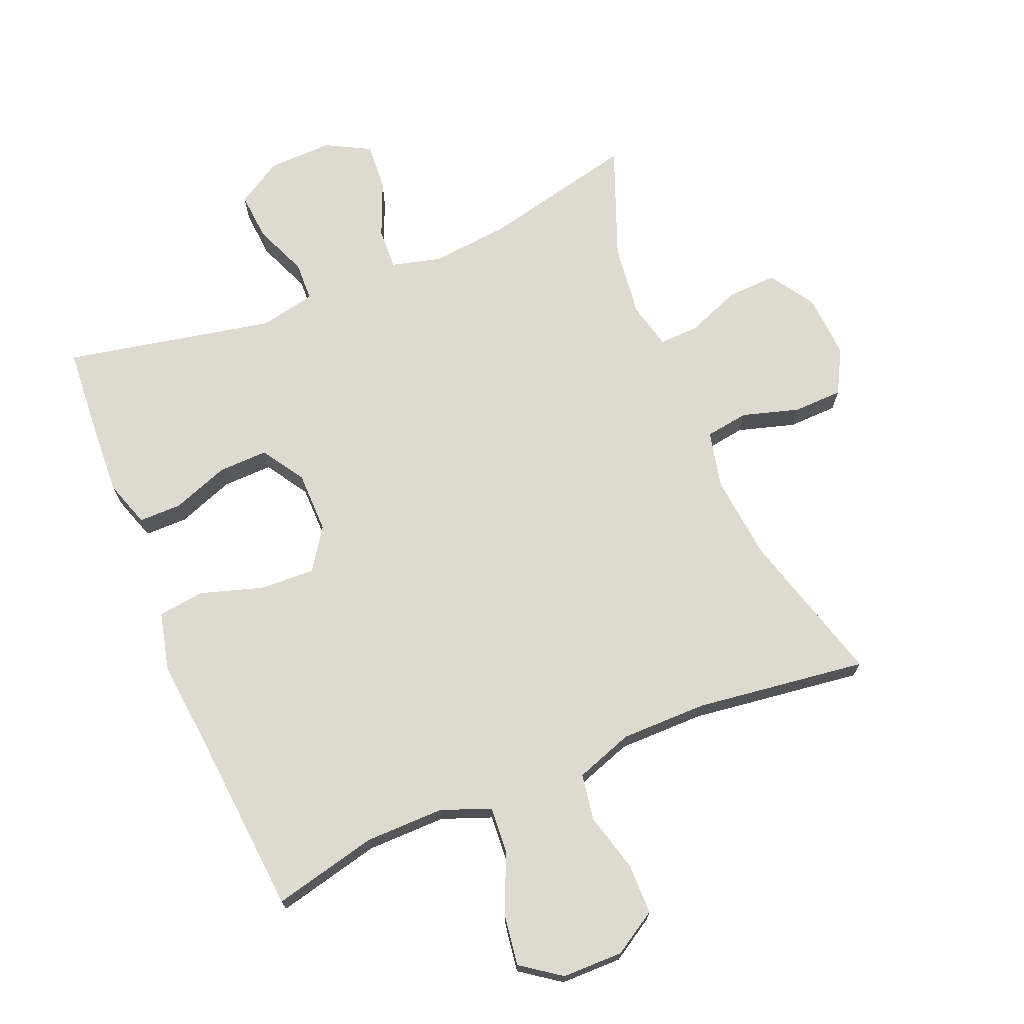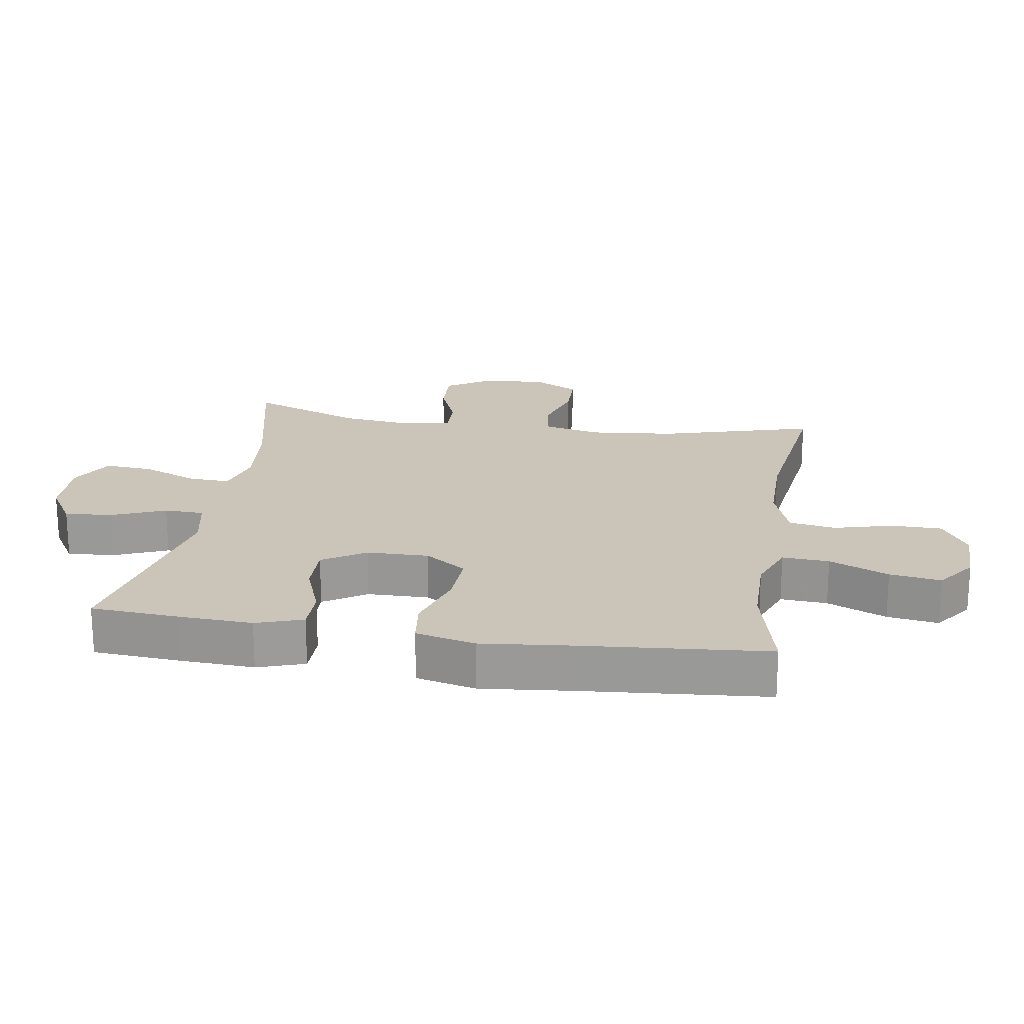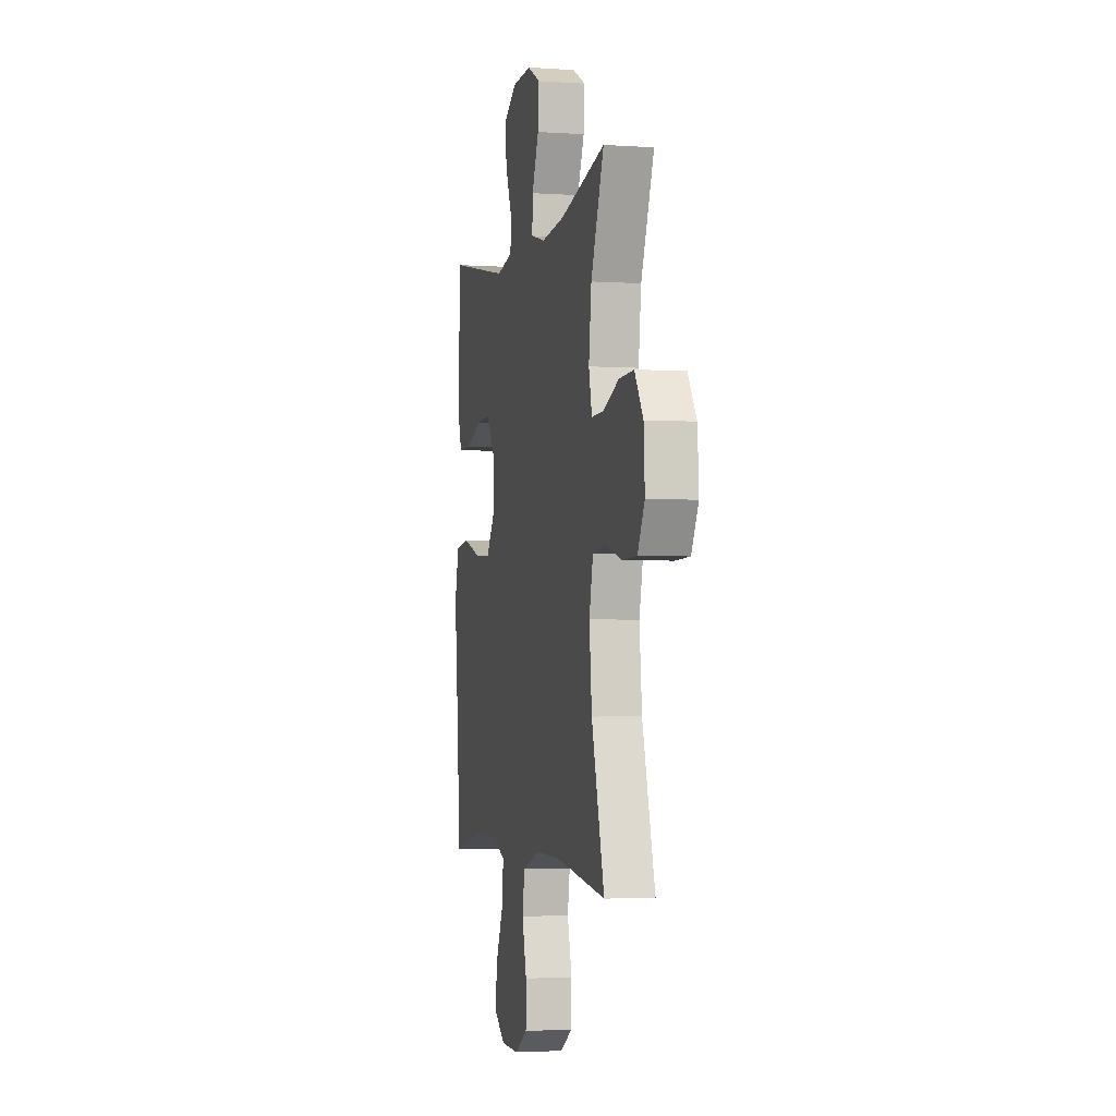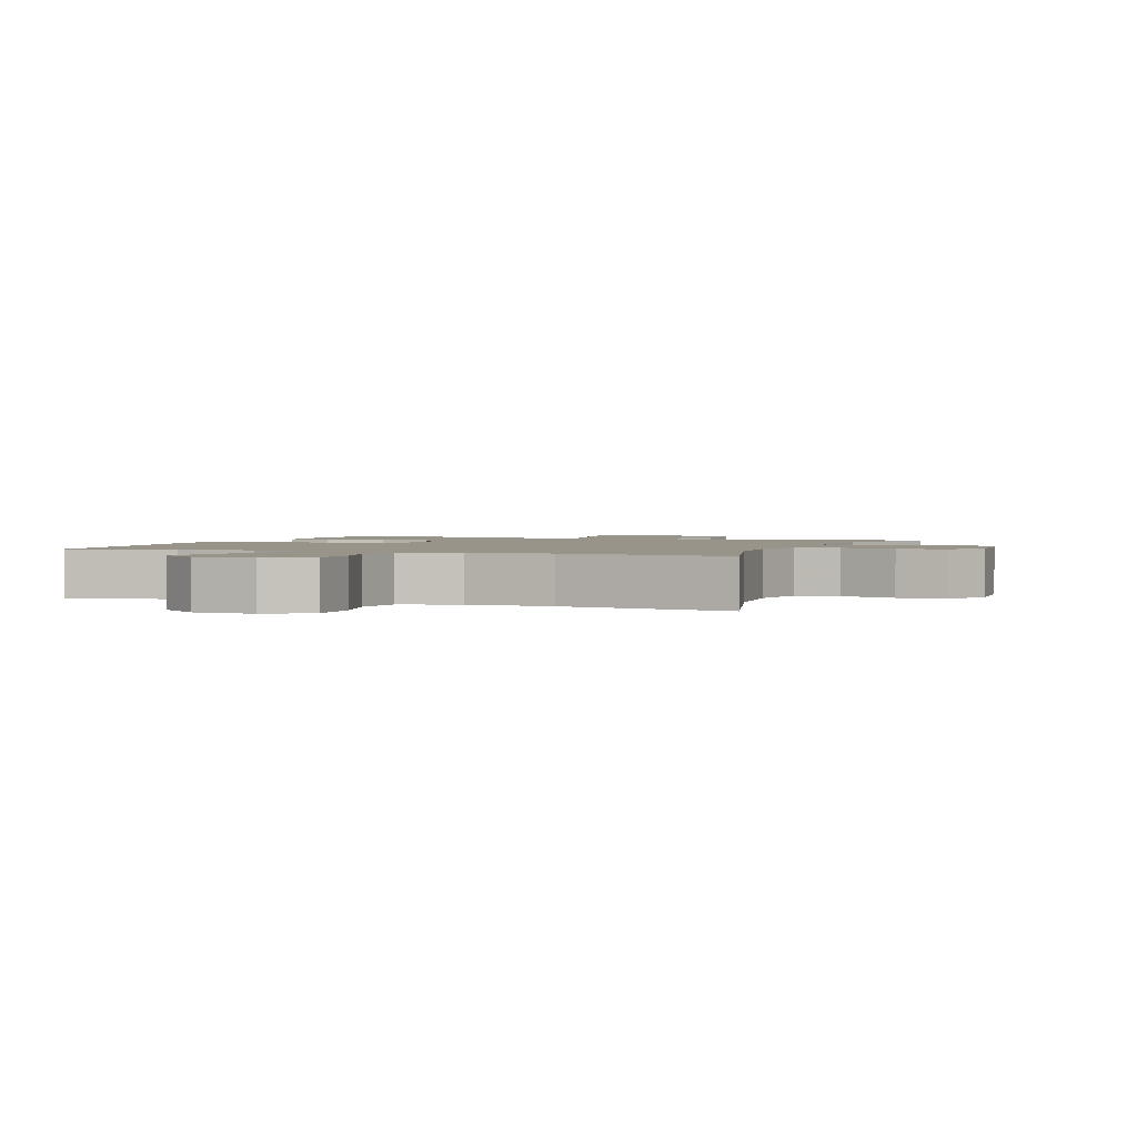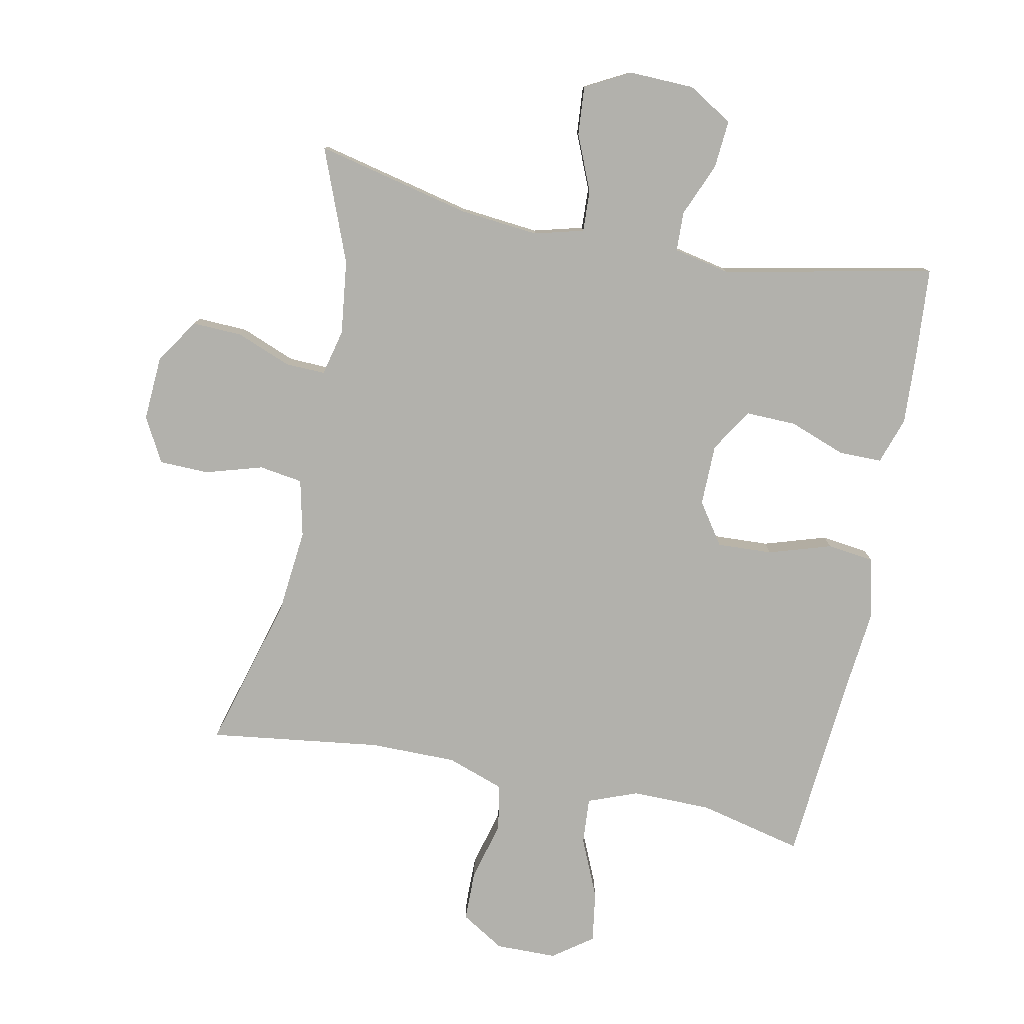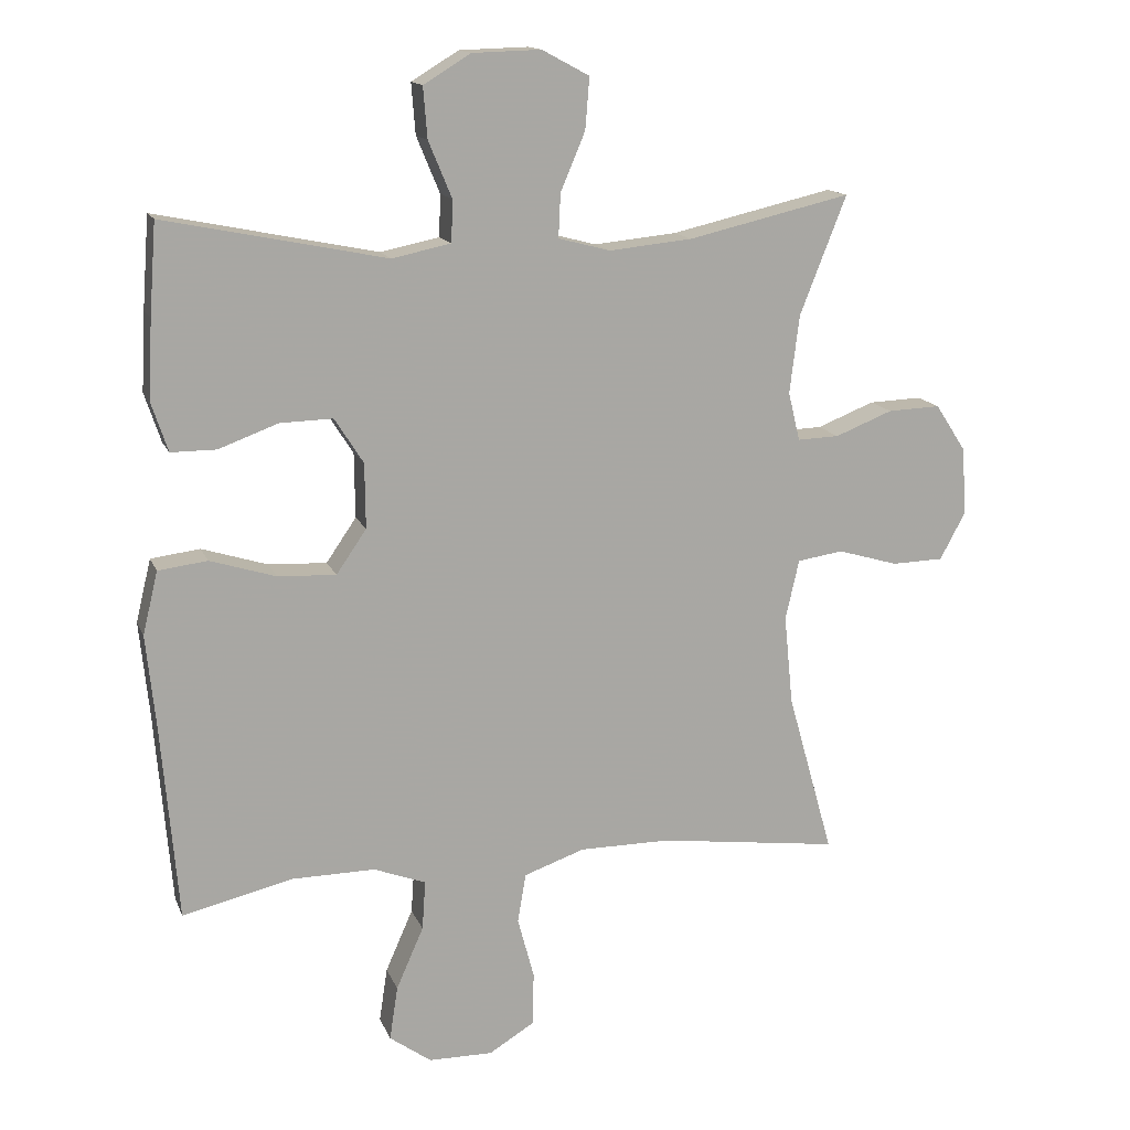
<metadata>
{"format":"obj","ext":"obj","renderer":"f3d","projection":"perspective","resolution":1024,"background":"white","views":[{"elev":70.7,"azim":157.4,"up":"+Y"},{"elev":20.5,"azim":98.9,"up":"+Y"},{"elev":-2.8,"azim":-103.2,"up":"+Z"},{"elev":1.9,"azim":-158.8,"up":"+Y"},{"elev":-78.9,"azim":-11.4,"up":"+Y"},{"elev":14.6,"azim":163.3,"up":"+Z"}]}
</metadata>
<code>
v 0.5 0.07 0.5
v 0.51 0.07 0.366
v 0.516 0.07 0.252
v 0.492 0.07 0.18
v 0.426 0.07 0.18
v 0.339 0.07 0.212
v 0.262 0.07 0.214
v 0.22 0.07 0.148
v 0.219 0.07 0.053
v 0.263 0.07 -0.011
v 0.348 0.07 -0.007
v 0.444 0.07 0.023
v 0.516 0.07 0.014
v 0.538 0.07 -0.078
v 0.524 0.07 -0.215
v 0.5 0.07 -0.5
v 0.339 0.07 -0.462
v 0.217 0.07 -0.461
v 0.141 0.07 -0.49
v 0.146 0.07 -0.562
v 0.186 0.07 -0.653
v 0.198 0.07 -0.732
v 0.137 0.07 -0.776
v 0.043 0.07 -0.777
v -0.024 0.07 -0.736
v -0.025 0.07 -0.658
v -0.001 0.07 -0.568
v -0.013 0.07 -0.496
v -0.102 0.07 -0.465
v -0.235 0.07 -0.465
v -0.5 0.07 -0.5
v -0.433 0.07 -0.262
v -0.42 0.07 -0.131
v -0.44 0.07 -0.043
v -0.507 0.07 -0.033
v -0.595 0.07 -0.059
v -0.671 0.07 -0.057
v -0.708 0.07 0.012
v -0.702 0.07 0.111
v -0.657 0.07 0.18
v -0.58 0.07 0.177
v -0.496 0.07 0.144
v -0.435 0.07 0.142
v -0.418 0.07 0.213
v -0.432 0.07 0.327
v -0.5 0.07 0.5
v -0.262 0.07 0.445
v -0.141 0.07 0.433
v -0.065 0.07 0.453
v -0.068 0.07 0.517
v -0.104 0.07 0.602
v -0.11 0.07 0.677
v -0.041 0.07 0.714
v 0.059 0.07 0.711
v 0.128 0.07 0.669
v 0.122 0.07 0.595
v 0.088 0.07 0.513
v 0.09 0.07 0.452
v 0.176 0.07 0.434
v 0.5 0 0.5
v 0.51 0 0.366
v 0.516 0 0.252
v 0.492 0 0.18
v 0.426 0 0.18
v 0.339 0 0.212
v 0.262 0 0.214
v 0.22 0 0.148
v 0.219 0 0.053
v 0.263 0 -0.011
v 0.348 0 -0.007
v 0.444 0 0.023
v 0.516 0 0.014
v 0.538 0 -0.078
v 0.524 0 -0.215
v 0.5 0 -0.5
v 0.339 0 -0.462
v 0.217 0 -0.461
v 0.141 0 -0.49
v 0.146 0 -0.562
v 0.186 0 -0.653
v 0.198 0 -0.732
v 0.137 0 -0.776
v 0.043 0 -0.777
v -0.024 0 -0.736
v -0.025 0 -0.658
v -0.001 0 -0.568
v -0.013 0 -0.496
v -0.102 0 -0.465
v -0.235 0 -0.465
v -0.5 0 -0.5
v -0.433 0 -0.262
v -0.42 0 -0.131
v -0.44 0 -0.043
v -0.507 0 -0.033
v -0.595 0 -0.059
v -0.671 0 -0.057
v -0.708 0 0.012
v -0.702 0 0.111
v -0.657 0 0.18
v -0.58 0 0.177
v -0.496 0 0.144
v -0.435 0 0.142
v -0.418 0 0.213
v -0.432 0 0.327
v -0.5 0 0.5
v -0.262 0 0.445
v -0.141 0 0.433
v -0.065 0 0.453
v -0.068 0 0.517
v -0.104 0 0.602
v -0.11 0 0.677
v -0.041 0 0.714
v 0.059 0 0.711
v 0.128 0 0.669
v 0.122 0 0.595
v 0.088 0 0.513
v 0.09 0 0.452
v 0.176 0 0.434
f 54 55 56 57
f 54 57 58
f 53 54 58
f 50 51 52 53
f 49 50 53 58
f 48 49 58 59
f 45 46 47
f 44 45 47 48
f 43 44 48 59
f 39 40 41 42
f 39 42 43
f 38 39 43
f 35 36 37 38
f 34 35 38 43
f 33 34 43 59
f 30 31 32
f 29 30 32 33
f 28 29 33 59
f 24 25 26 27
f 20 21 22 23
f 19 20 23 24
f 15 16 17
f 15 17 18
f 14 15 18 19
f 11 12 13 14
f 10 11 14 19
f 3 4 5 6
f 3 6 7
f 2 3 7
f 1 2 7
f 59 1 7
f 9 10 19 24
f 8 9 24 27
f 59 7 8
f 8 27 28 59
f 116 115 114 113
f 117 116 113
f 117 113 112
f 112 111 110 109
f 117 112 109 108
f 118 117 108 107
f 106 105 104
f 107 106 104 103
f 118 107 103 102
f 101 100 99 98
f 102 101 98
f 102 98 97
f 97 96 95 94
f 102 97 94 93
f 118 102 93 92
f 91 90 89
f 92 91 89 88
f 118 92 88 87
f 86 85 84 83
f 82 81 80 79
f 83 82 79 78
f 76 75 74
f 77 76 74
f 78 77 74 73
f 73 72 71 70
f 78 73 70 69
f 65 64 63 62
f 66 65 62
f 66 62 61
f 66 61 60
f 66 60 118
f 83 78 69 68
f 86 83 68 67
f 67 66 118
f 118 87 86 67
f 1 60 61 2
f 2 61 62 3
f 3 62 63 4
f 4 63 64 5
f 5 64 65 6
f 6 65 66 7
f 7 66 67 8
f 8 67 68 9
f 9 68 69 10
f 10 69 70 11
f 11 70 71 12
f 12 71 72 13
f 13 72 73 14
f 14 73 74 15
f 15 74 75 16
f 16 75 76 17
f 17 76 77 18
f 18 77 78 19
f 19 78 79 20
f 20 79 80 21
f 21 80 81 22
f 22 81 82 23
f 23 82 83 24
f 24 83 84 25
f 25 84 85 26
f 26 85 86 27
f 27 86 87 28
f 28 87 88 29
f 29 88 89 30
f 30 89 90 31
f 31 90 91 32
f 32 91 92 33
f 33 92 93 34
f 34 93 94 35
f 35 94 95 36
f 36 95 96 37
f 37 96 97 38
f 38 97 98 39
f 39 98 99 40
f 40 99 100 41
f 41 100 101 42
f 42 101 102 43
f 43 102 103 44
f 44 103 104 45
f 45 104 105 46
f 46 105 106 47
f 47 106 107 48
f 48 107 108 49
f 49 108 109 50
f 50 109 110 51
f 51 110 111 52
f 52 111 112 53
f 53 112 113 54
f 54 113 114 55
f 55 114 115 56
f 56 115 116 57
f 57 116 117 58
f 58 117 118 59
f 59 118 60 1

</code>
